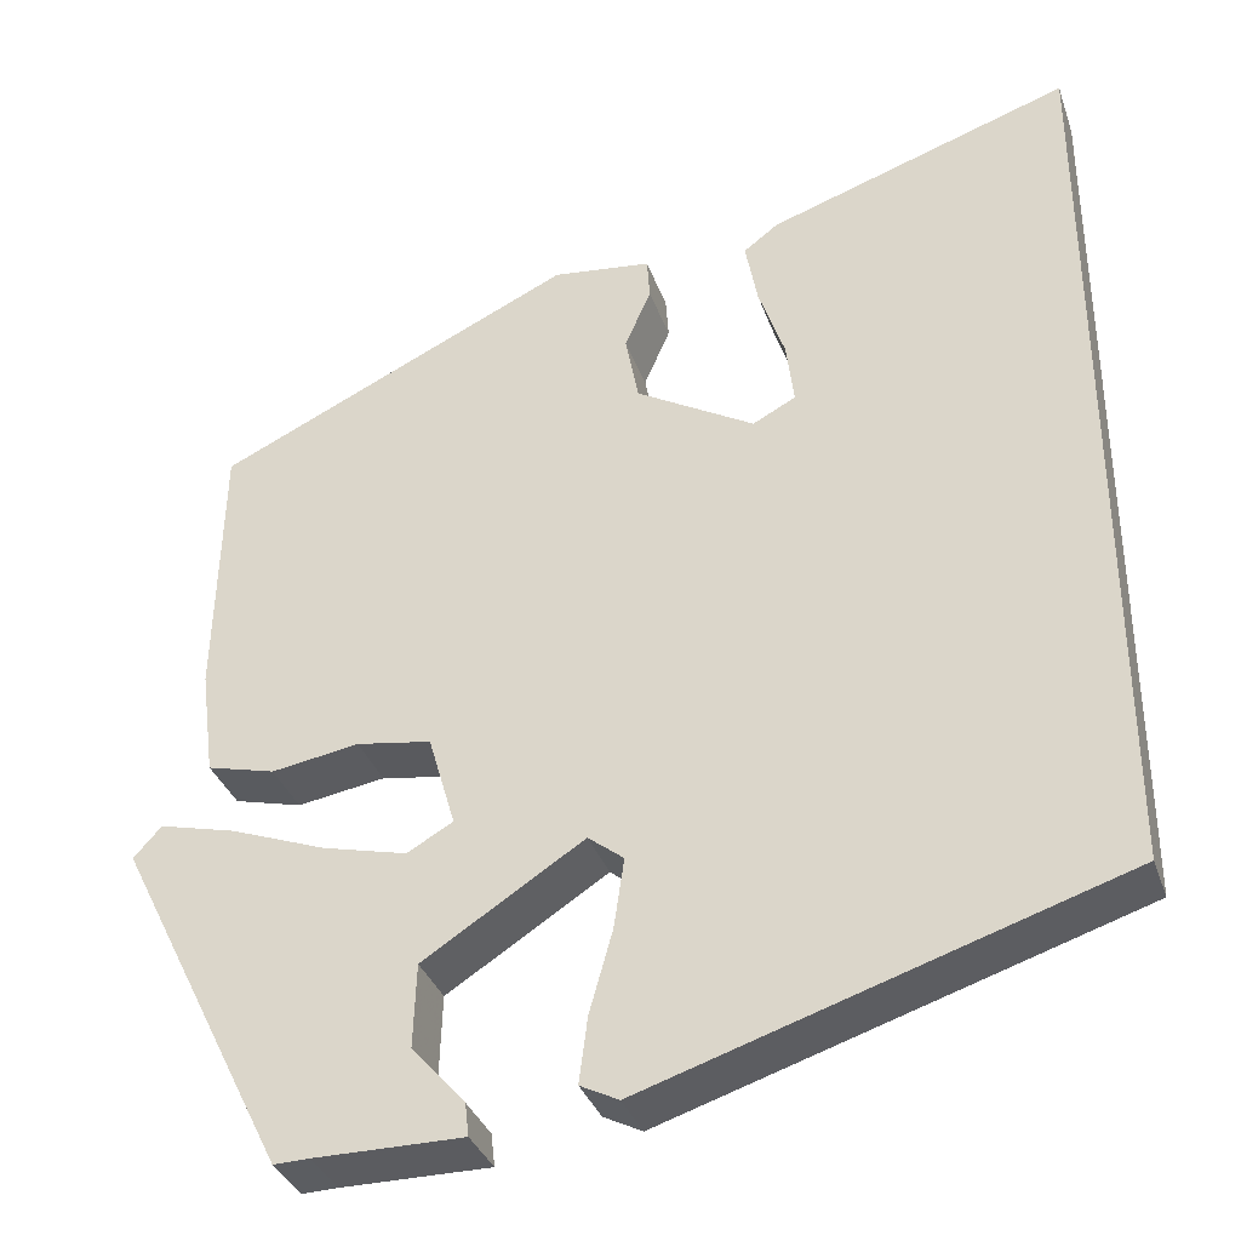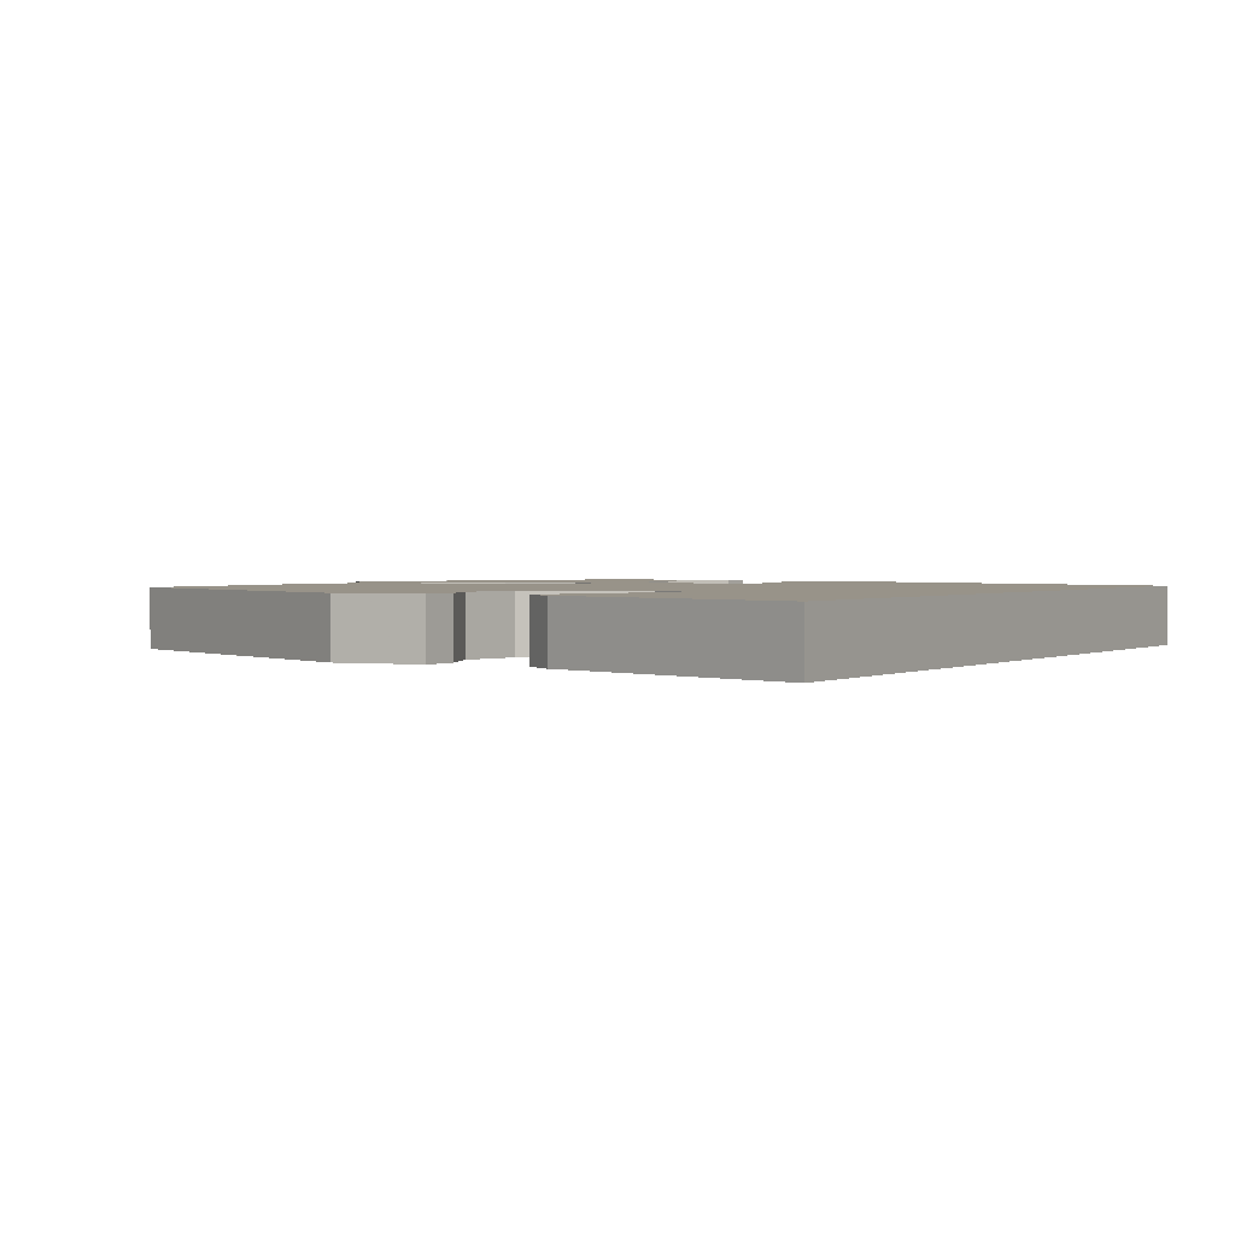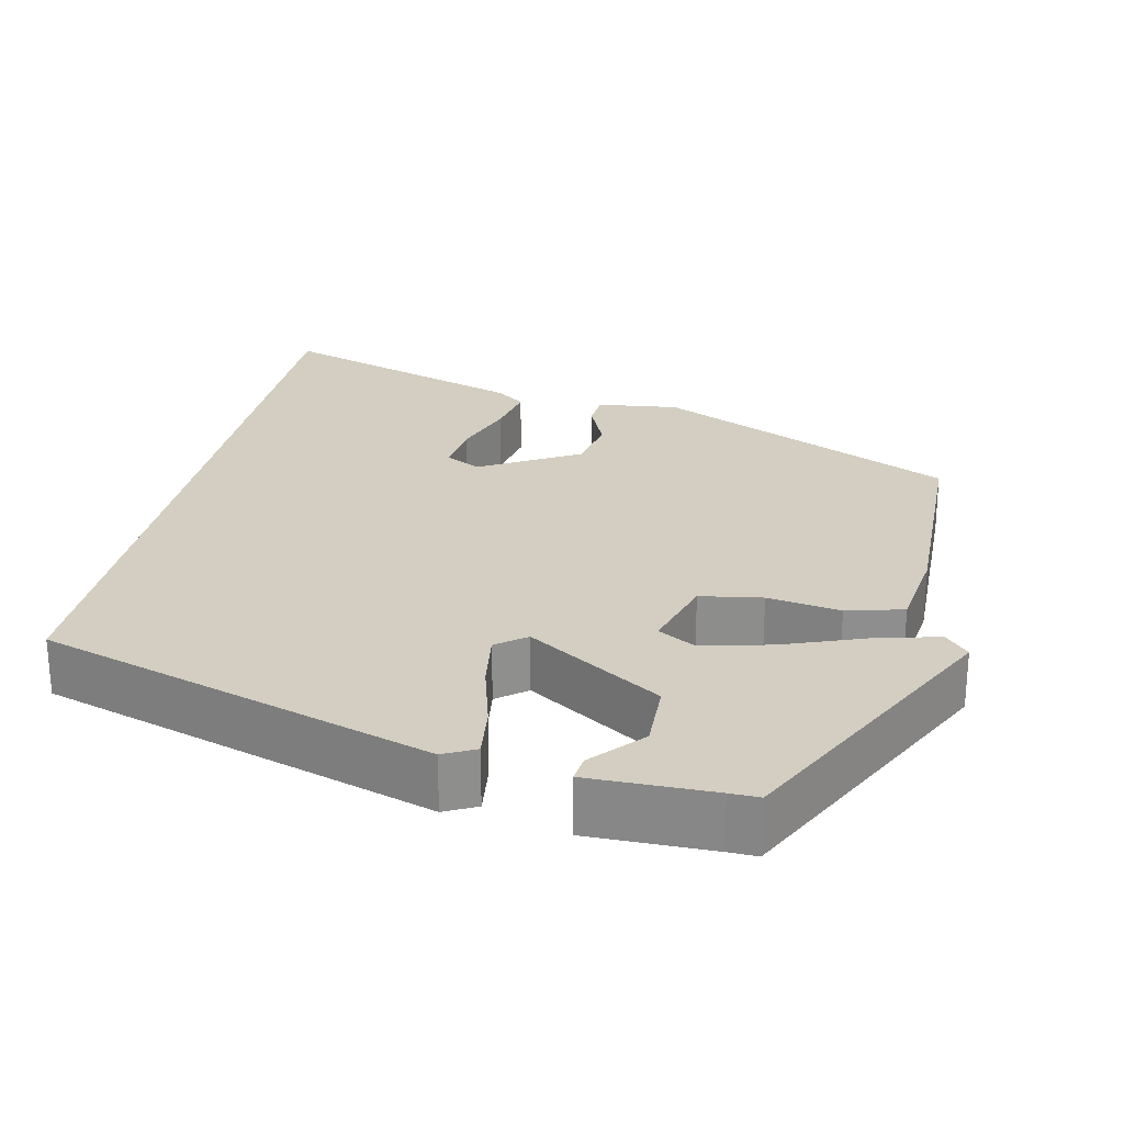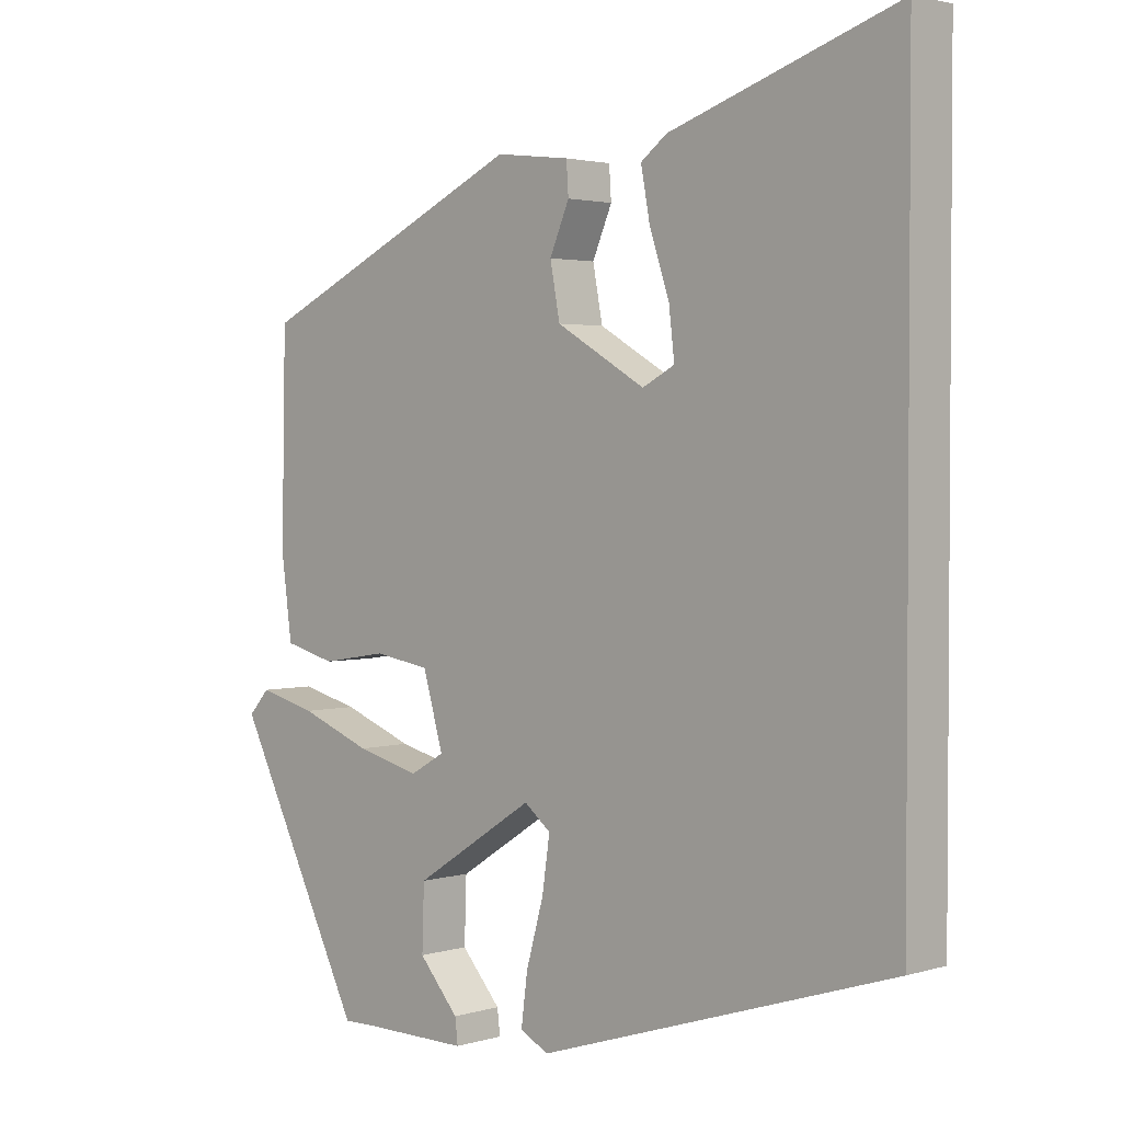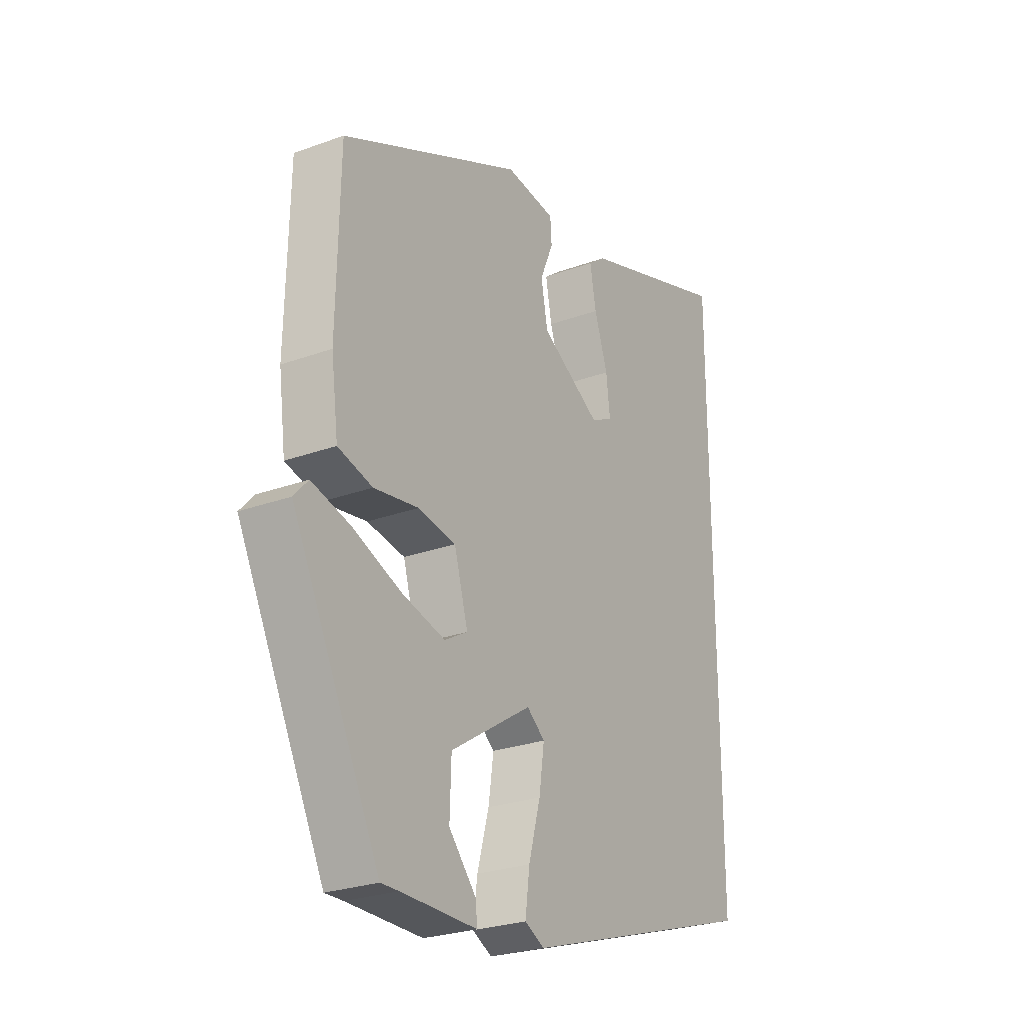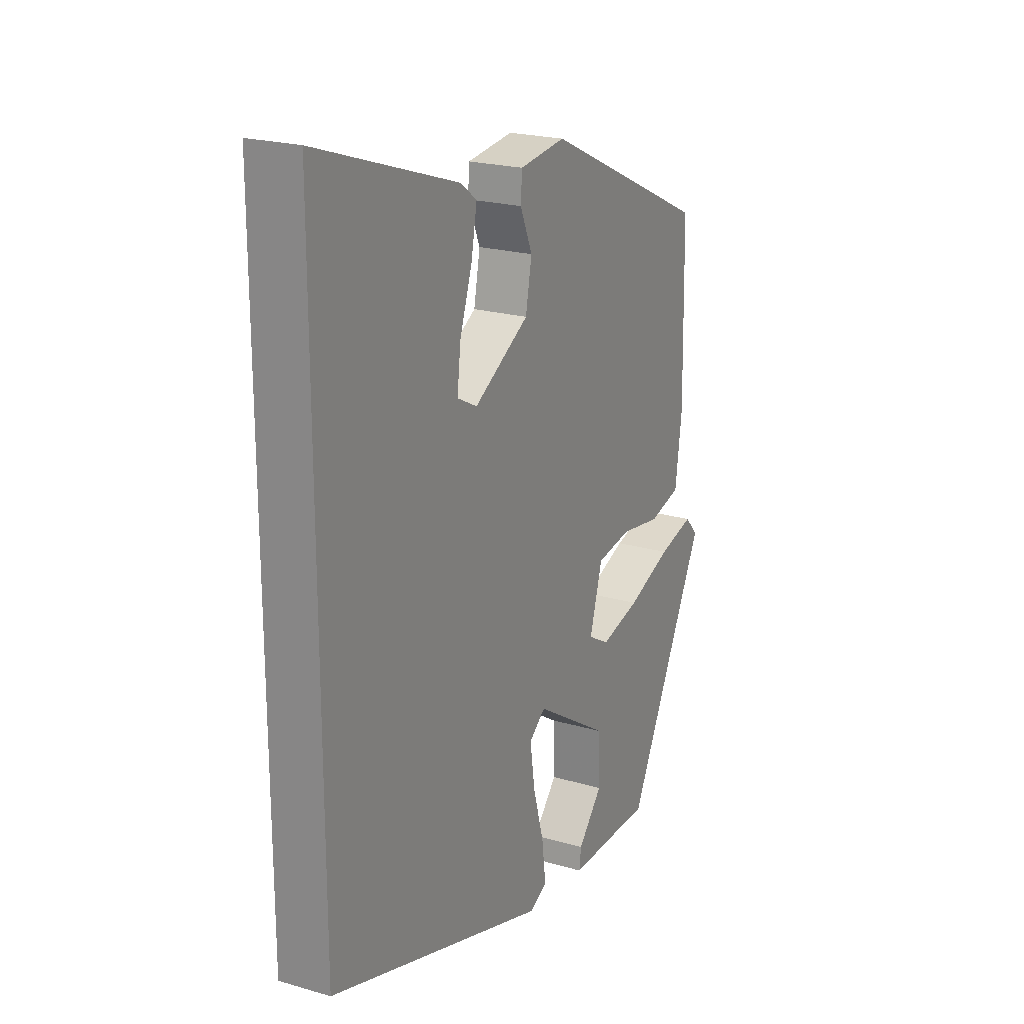
<metadata>
{"format":"obj","ext":"obj","renderer":"f3d","projection":"perspective","resolution":1024,"background":"white","views":[{"elev":-35.1,"azim":18.1,"up":"+Z"},{"elev":1.6,"azim":30.0,"up":"+Y"},{"elev":25.2,"azim":-167.8,"up":"+Y"},{"elev":2.4,"azim":44.2,"up":"+Z"},{"elev":-26.1,"azim":-59.9,"up":"+Z"},{"elev":21.7,"azim":117.2,"up":"+Z"}]}
</metadata>
<code>
v 0.5 0.07 -0.32
v -0.006 0.07 -0.481
v -0.047 0.07 -0.46
v -0.038 0.07 -0.39
v -0.013 0.07 -0.301
v -0.002 0.07 -0.226
v -0.04 0.07 -0.196
v -0.212 0.07 -0.306
v -0.215 0.07 -0.396
v -0.158 0.07 -0.461
v -0.154 0.07 -0.496
v -0.313 0.07 -0.495
v -0.351 0.07 -0.496
v -0.535 0.07 -0.129
v -0.505 0.07 -0.096
v -0.423 0.07 -0.117
v -0.321 0.07 -0.156
v -0.23 0.07 -0.179
v -0.181 0.07 -0.151
v -0.21 0.07 -0.051
v -0.29 0.07 -0.038
v -0.384 0.07 -0.053
v -0.457 0.07 -0.034
v -0.472 0.07 0.08
v -0.466 0.07 0.367
v -0.081 0.07 0.547
v 0.025 0.07 0.534
v 0.028 0.07 0.489
v 0 0.07 0.424
v 0.014 0.07 0.35
v 0.141 0.07 0.276
v 0.187 0.07 0.3
v 0.179 0.07 0.368
v 0.151 0.07 0.451
v 0.138 0.07 0.521
v 0.175 0.07 0.549
v 0.5 0.07 0.658
v 0.5 0 -0.32
v -0.006 0 -0.481
v -0.047 0 -0.46
v -0.038 0 -0.39
v -0.013 0 -0.301
v -0.002 0 -0.226
v -0.04 0 -0.196
v -0.212 0 -0.306
v -0.215 0 -0.396
v -0.158 0 -0.461
v -0.154 0 -0.496
v -0.313 0 -0.495
v -0.351 0 -0.496
v -0.535 0 -0.129
v -0.505 0 -0.096
v -0.423 0 -0.117
v -0.321 0 -0.156
v -0.23 0 -0.179
v -0.181 0 -0.151
v -0.21 0 -0.051
v -0.29 0 -0.038
v -0.384 0 -0.053
v -0.457 0 -0.034
v -0.472 0 0.08
v -0.466 0 0.367
v -0.081 0 0.547
v 0.025 0 0.534
v 0.028 0 0.489
v 0 0 0.424
v 0.014 0 0.35
v 0.141 0 0.276
v 0.187 0 0.3
v 0.179 0 0.368
v 0.151 0 0.451
v 0.138 0 0.521
v 0.175 0 0.549
v 0.5 0 0.658
f 33 34 35 36
f 32 33 36 37
f 26 27 28 29
f 26 29 30
f 25 26 30
f 24 25 30 31
f 21 22 23 24
f 20 21 24 31
f 14 15 16 17
f 12 13 14 17
f 12 17 18
f 9 10 11 12
f 8 9 12 18
f 7 8 18 19
f 2 3 4 5
f 2 5 6
f 32 37 1 2
f 31 32 2 6
f 7 19 20 31
f 6 7 31
f 73 72 71 70
f 74 73 70 69
f 66 65 64 63
f 67 66 63
f 67 63 62
f 68 67 62 61
f 61 60 59 58
f 68 61 58 57
f 54 53 52 51
f 54 51 50 49
f 55 54 49
f 49 48 47 46
f 55 49 46 45
f 56 55 45 44
f 42 41 40 39
f 43 42 39
f 39 38 74 69
f 43 39 69 68
f 68 57 56 44
f 68 44 43
f 1 38 39 2
f 2 39 40 3
f 3 40 41 4
f 4 41 42 5
f 5 42 43 6
f 6 43 44 7
f 7 44 45 8
f 8 45 46 9
f 9 46 47 10
f 10 47 48 11
f 11 48 49 12
f 12 49 50 13
f 13 50 51 14
f 14 51 52 15
f 15 52 53 16
f 16 53 54 17
f 17 54 55 18
f 18 55 56 19
f 19 56 57 20
f 20 57 58 21
f 21 58 59 22
f 22 59 60 23
f 23 60 61 24
f 24 61 62 25
f 25 62 63 26
f 26 63 64 27
f 27 64 65 28
f 28 65 66 29
f 29 66 67 30
f 30 67 68 31
f 31 68 69 32
f 32 69 70 33
f 33 70 71 34
f 34 71 72 35
f 35 72 73 36
f 36 73 74 37
f 37 74 38 1

</code>
